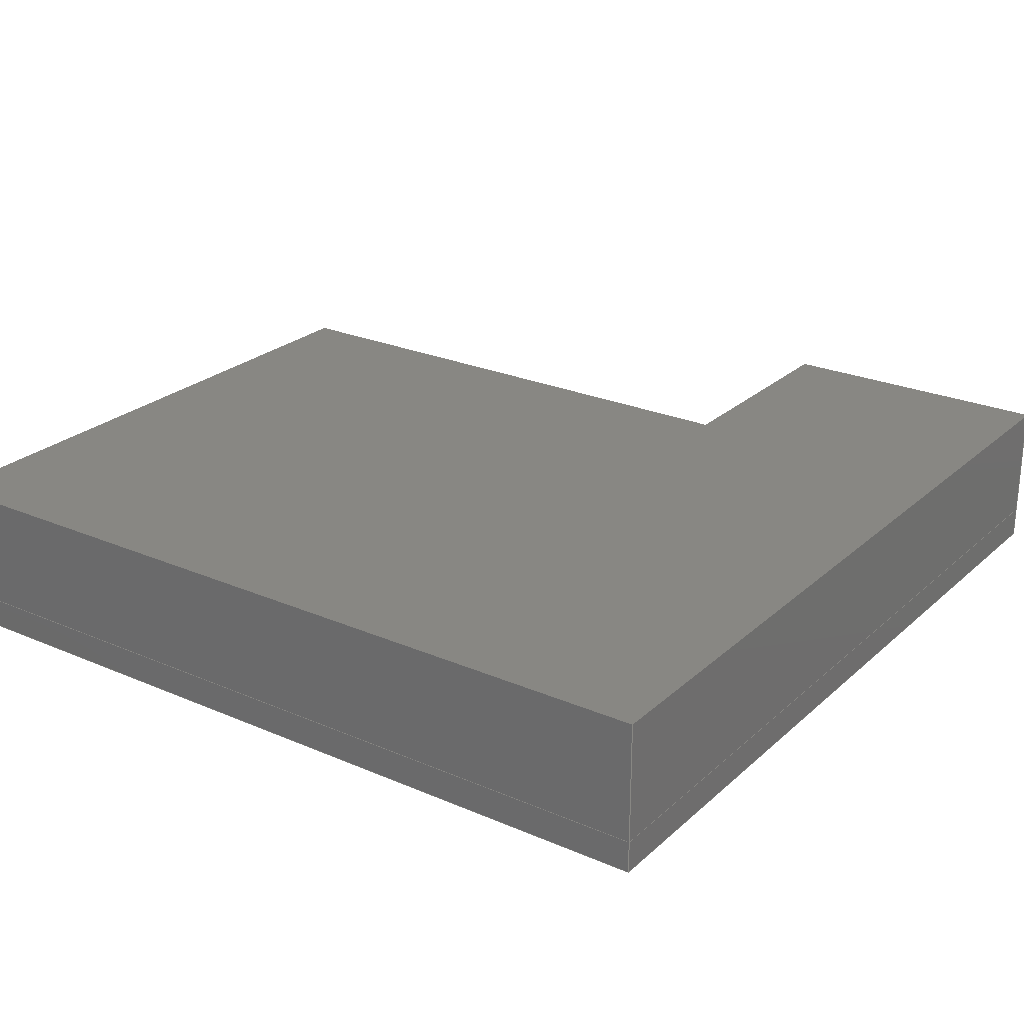
<metadata>
{"format":"step","ext":"step","renderer":"f3d","projection":"perspective","resolution":1024,"background":"white","views":[{"elev":24.8,"azim":35.2,"up":"+Z"}]}
</metadata>
<code>
ISO-10303-21;
DATA;
#1 = APPLICATION_PROTOCOL_DEFINITION('international standard',
  'automotive_design',2000,#2);
#2 = APPLICATION_CONTEXT(
  'core data for automotive mechanical design processes');
#3 = SHAPE_DEFINITION_REPRESENTATION(#4,#10);
#4 = PRODUCT_DEFINITION_SHAPE('','',#5);
#5 = PRODUCT_DEFINITION('design','',#6,#9);
#6 = PRODUCT_DEFINITION_FORMATION('','',#7);
#7 = PRODUCT('Ublox_ANNA_B402_Module_Nrf52833',
  'Ublox_ANNA_B402_Module_Nrf52833','',(#8));
#8 = PRODUCT_CONTEXT('',#2,'mechanical');
#9 = PRODUCT_DEFINITION_CONTEXT('part definition',#2,'design');
#10 = SHAPE_REPRESENTATION('',(#11,#15,#19),#23);
#11 = AXIS2_PLACEMENT_3D('',#12,#13,#14);
#12 = CARTESIAN_POINT('',(0,0,0));
#13 = DIRECTION('',(0,0,1));
#14 = DIRECTION('',(1,0,-0));
#15 = AXIS2_PLACEMENT_3D('',#16,#17,#18);
#16 = CARTESIAN_POINT('',(0,0,0));
#17 = DIRECTION('',(0,0,1));
#18 = DIRECTION('',(1,0,0));
#19 = AXIS2_PLACEMENT_3D('',#20,#21,#22);
#20 = CARTESIAN_POINT('',(0,0,0));
#21 = DIRECTION('',(0,0,1));
#22 = DIRECTION('',(1,0,0));
#23 = ( GEOMETRIC_REPRESENTATION_CONTEXT(3) 
GLOBAL_UNCERTAINTY_ASSIGNED_CONTEXT((#27)) GLOBAL_UNIT_ASSIGNED_CONTEXT(
(#24,#25,#26)) REPRESENTATION_CONTEXT('Context #1',
  '3D Context with UNIT and UNCERTAINTY') );
#24 = ( LENGTH_UNIT() NAMED_UNIT(*) SI_UNIT(.MILLI.,.METRE.) );
#25 = ( NAMED_UNIT(*) PLANE_ANGLE_UNIT() SI_UNIT($,.RADIAN.) );
#26 = ( NAMED_UNIT(*) SI_UNIT($,.STERADIAN.) SOLID_ANGLE_UNIT() );
#27 = UNCERTAINTY_MEASURE_WITH_UNIT(LENGTH_MEASURE(1e-07),#24,
  'distance_accuracy_value','confusion accuracy');
#28 = PRODUCT_RELATED_PRODUCT_CATEGORY('part',$,(#7));
#29 = SHAPE_DEFINITION_REPRESENTATION(#30,#36);
#30 = PRODUCT_DEFINITION_SHAPE('','',#31);
#31 = PRODUCT_DEFINITION('design','',#32,#35);
#32 = PRODUCT_DEFINITION_FORMATION('','',#33);
#33 = PRODUCT('Pad','Pad','',(#34));
#34 = PRODUCT_CONTEXT('',#2,'mechanical');
#35 = PRODUCT_DEFINITION_CONTEXT('part definition',#2,'design');
#36 = ADVANCED_BREP_SHAPE_REPRESENTATION('',(#11,#37),#187);
#37 = MANIFOLD_SOLID_BREP('',#38);
#38 = CLOSED_SHELL('',(#39,#79,#110,#141,#163,#175));
#39 = ADVANCED_FACE('',(#40),#74,.F.);
#40 = FACE_BOUND('',#41,.F.);
#41 = EDGE_LOOP('',(#42,#52,#60,#68));
#42 = ORIENTED_EDGE('',*,*,#43,.T.);
#43 = EDGE_CURVE('',#44,#46,#48,.T.);
#44 = VERTEX_POINT('',#45);
#45 = CARTESIAN_POINT('',(-3.25,-3.25,0));
#46 = VERTEX_POINT('',#47);
#47 = CARTESIAN_POINT('',(-3.25,-3.25,0.24));
#48 = LINE('',#49,#50);
#49 = CARTESIAN_POINT('',(-3.25,-3.25,0));
#50 = VECTOR('',#51,1);
#51 = DIRECTION('',(0,0,1));
#52 = ORIENTED_EDGE('',*,*,#53,.T.);
#53 = EDGE_CURVE('',#46,#54,#56,.T.);
#54 = VERTEX_POINT('',#55);
#55 = CARTESIAN_POINT('',(3.25,-3.25,0.24));
#56 = LINE('',#57,#58);
#57 = CARTESIAN_POINT('',(-3.25,-3.25,0.24));
#58 = VECTOR('',#59,1);
#59 = DIRECTION('',(1,0,0));
#60 = ORIENTED_EDGE('',*,*,#61,.F.);
#61 = EDGE_CURVE('',#62,#54,#64,.T.);
#62 = VERTEX_POINT('',#63);
#63 = CARTESIAN_POINT('',(3.25,-3.25,0));
#64 = LINE('',#65,#66);
#65 = CARTESIAN_POINT('',(3.25,-3.25,0));
#66 = VECTOR('',#67,1);
#67 = DIRECTION('',(0,0,1));
#68 = ORIENTED_EDGE('',*,*,#69,.F.);
#69 = EDGE_CURVE('',#44,#62,#70,.T.);
#70 = LINE('',#71,#72);
#71 = CARTESIAN_POINT('',(-3.25,-3.25,0));
#72 = VECTOR('',#73,1);
#73 = DIRECTION('',(1,0,0));
#74 = PLANE('',#75);
#75 = AXIS2_PLACEMENT_3D('',#76,#77,#78);
#76 = CARTESIAN_POINT('',(-3.25,-3.25,0));
#77 = DIRECTION('',(0,1,0));
#78 = DIRECTION('',(1,0,0));
#79 = ADVANCED_FACE('',(#80),#105,.F.);
#80 = FACE_BOUND('',#81,.F.);
#81 = EDGE_LOOP('',(#82,#83,#91,#99));
#82 = ORIENTED_EDGE('',*,*,#61,.T.);
#83 = ORIENTED_EDGE('',*,*,#84,.T.);
#84 = EDGE_CURVE('',#54,#85,#87,.T.);
#85 = VERTEX_POINT('',#86);
#86 = CARTESIAN_POINT('',(3.25,3.25,0.24));
#87 = LINE('',#88,#89);
#88 = CARTESIAN_POINT('',(3.25,-3.25,0.24));
#89 = VECTOR('',#90,1);
#90 = DIRECTION('',(0,1,0));
#91 = ORIENTED_EDGE('',*,*,#92,.F.);
#92 = EDGE_CURVE('',#93,#85,#95,.T.);
#93 = VERTEX_POINT('',#94);
#94 = CARTESIAN_POINT('',(3.25,3.25,0));
#95 = LINE('',#96,#97);
#96 = CARTESIAN_POINT('',(3.25,3.25,0));
#97 = VECTOR('',#98,1);
#98 = DIRECTION('',(0,0,1));
#99 = ORIENTED_EDGE('',*,*,#100,.F.);
#100 = EDGE_CURVE('',#62,#93,#101,.T.);
#101 = LINE('',#102,#103);
#102 = CARTESIAN_POINT('',(3.25,-3.25,0));
#103 = VECTOR('',#104,1);
#104 = DIRECTION('',(0,1,0));
#105 = PLANE('',#106);
#106 = AXIS2_PLACEMENT_3D('',#107,#108,#109);
#107 = CARTESIAN_POINT('',(3.25,-3.25,0));
#108 = DIRECTION('',(-1,0,0));
#109 = DIRECTION('',(0,1,0));
#110 = ADVANCED_FACE('',(#111),#136,.F.);
#111 = FACE_BOUND('',#112,.F.);
#112 = EDGE_LOOP('',(#113,#114,#122,#130));
#113 = ORIENTED_EDGE('',*,*,#92,.T.);
#114 = ORIENTED_EDGE('',*,*,#115,.T.);
#115 = EDGE_CURVE('',#85,#116,#118,.T.);
#116 = VERTEX_POINT('',#117);
#117 = CARTESIAN_POINT('',(-3.25,3.25,0.24));
#118 = LINE('',#119,#120);
#119 = CARTESIAN_POINT('',(3.25,3.25,0.24));
#120 = VECTOR('',#121,1);
#121 = DIRECTION('',(-1,0,0));
#122 = ORIENTED_EDGE('',*,*,#123,.F.);
#123 = EDGE_CURVE('',#124,#116,#126,.T.);
#124 = VERTEX_POINT('',#125);
#125 = CARTESIAN_POINT('',(-3.25,3.25,0));
#126 = LINE('',#127,#128);
#127 = CARTESIAN_POINT('',(-3.25,3.25,0));
#128 = VECTOR('',#129,1);
#129 = DIRECTION('',(0,0,1));
#130 = ORIENTED_EDGE('',*,*,#131,.F.);
#131 = EDGE_CURVE('',#93,#124,#132,.T.);
#132 = LINE('',#133,#134);
#133 = CARTESIAN_POINT('',(3.25,3.25,0));
#134 = VECTOR('',#135,1);
#135 = DIRECTION('',(-1,0,0));
#136 = PLANE('',#137);
#137 = AXIS2_PLACEMENT_3D('',#138,#139,#140);
#138 = CARTESIAN_POINT('',(3.25,3.25,0));
#139 = DIRECTION('',(0,-1,0));
#140 = DIRECTION('',(-1,0,0));
#141 = ADVANCED_FACE('',(#142),#158,.F.);
#142 = FACE_BOUND('',#143,.F.);
#143 = EDGE_LOOP('',(#144,#145,#151,#152));
#144 = ORIENTED_EDGE('',*,*,#123,.T.);
#145 = ORIENTED_EDGE('',*,*,#146,.T.);
#146 = EDGE_CURVE('',#116,#46,#147,.T.);
#147 = LINE('',#148,#149);
#148 = CARTESIAN_POINT('',(-3.25,3.25,0.24));
#149 = VECTOR('',#150,1);
#150 = DIRECTION('',(0,-1,0));
#151 = ORIENTED_EDGE('',*,*,#43,.F.);
#152 = ORIENTED_EDGE('',*,*,#153,.F.);
#153 = EDGE_CURVE('',#124,#44,#154,.T.);
#154 = LINE('',#155,#156);
#155 = CARTESIAN_POINT('',(-3.25,3.25,0));
#156 = VECTOR('',#157,1);
#157 = DIRECTION('',(0,-1,0));
#158 = PLANE('',#159);
#159 = AXIS2_PLACEMENT_3D('',#160,#161,#162);
#160 = CARTESIAN_POINT('',(-3.25,3.25,0));
#161 = DIRECTION('',(1,0,-0));
#162 = DIRECTION('',(0,-1,0));
#163 = ADVANCED_FACE('',(#164),#170,.F.);
#164 = FACE_BOUND('',#165,.F.);
#165 = EDGE_LOOP('',(#166,#167,#168,#169));
#166 = ORIENTED_EDGE('',*,*,#69,.T.);
#167 = ORIENTED_EDGE('',*,*,#100,.T.);
#168 = ORIENTED_EDGE('',*,*,#131,.T.);
#169 = ORIENTED_EDGE('',*,*,#153,.T.);
#170 = PLANE('',#171);
#171 = AXIS2_PLACEMENT_3D('',#172,#173,#174);
#172 = CARTESIAN_POINT('',(0,0,0));
#173 = DIRECTION('',(0,0,1));
#174 = DIRECTION('',(1,0,0));
#175 = ADVANCED_FACE('',(#176),#182,.T.);
#176 = FACE_BOUND('',#177,.T.);
#177 = EDGE_LOOP('',(#178,#179,#180,#181));
#178 = ORIENTED_EDGE('',*,*,#53,.T.);
#179 = ORIENTED_EDGE('',*,*,#84,.T.);
#180 = ORIENTED_EDGE('',*,*,#115,.T.);
#181 = ORIENTED_EDGE('',*,*,#146,.T.);
#182 = PLANE('',#183);
#183 = AXIS2_PLACEMENT_3D('',#184,#185,#186);
#184 = CARTESIAN_POINT('',(0,0,0.24));
#185 = DIRECTION('',(0,0,1));
#186 = DIRECTION('',(1,0,0));
#187 = ( GEOMETRIC_REPRESENTATION_CONTEXT(3) 
GLOBAL_UNCERTAINTY_ASSIGNED_CONTEXT((#191)) GLOBAL_UNIT_ASSIGNED_CONTEXT
((#188,#189,#190)) REPRESENTATION_CONTEXT('Context #1',
  '3D Context with UNIT and UNCERTAINTY') );
#188 = ( LENGTH_UNIT() NAMED_UNIT(*) SI_UNIT(.MILLI.,.METRE.) );
#189 = ( NAMED_UNIT(*) PLANE_ANGLE_UNIT() SI_UNIT($,.RADIAN.) );
#190 = ( NAMED_UNIT(*) SI_UNIT($,.STERADIAN.) SOLID_ANGLE_UNIT() );
#191 = UNCERTAINTY_MEASURE_WITH_UNIT(LENGTH_MEASURE(1e-07),#188,
  'distance_accuracy_value','confusion accuracy');
#192 = CONTEXT_DEPENDENT_SHAPE_REPRESENTATION(#193,#195);
#193 = ( REPRESENTATION_RELATIONSHIP('','',#36,#10) 
REPRESENTATION_RELATIONSHIP_WITH_TRANSFORMATION(#194) 
SHAPE_REPRESENTATION_RELATIONSHIP() );
#194 = ITEM_DEFINED_TRANSFORMATION('','',#11,#15);
#195 = PRODUCT_DEFINITION_SHAPE('Placement','Placement of an item',#196
  );
#196 = NEXT_ASSEMBLY_USAGE_OCCURRENCE('3','Pad','',#5,#31,$);
#197 = PRODUCT_RELATED_PRODUCT_CATEGORY('part',$,(#33));
#198 = SHAPE_DEFINITION_REPRESENTATION(#199,#205);
#199 = PRODUCT_DEFINITION_SHAPE('','',#200);
#200 = PRODUCT_DEFINITION('design','',#201,#204);
#201 = PRODUCT_DEFINITION_FORMATION('','',#202);
#202 = PRODUCT('Can','Can','',(#203));
#203 = PRODUCT_CONTEXT('',#2,'mechanical');
#204 = PRODUCT_DEFINITION_CONTEXT('part definition',#2,'design');
#205 = ADVANCED_BREP_SHAPE_REPRESENTATION('',(#11,#206),#422);
#206 = MANIFOLD_SOLID_BREP('',#207);
#207 = CLOSED_SHELL('',(#208,#248,#279,#310,#341,#372,#394,#408));
#208 = ADVANCED_FACE('',(#209),#243,.T.);
#209 = FACE_BOUND('',#210,.T.);
#210 = EDGE_LOOP('',(#211,#221,#229,#237));
#211 = ORIENTED_EDGE('',*,*,#212,.T.);
#212 = EDGE_CURVE('',#213,#215,#217,.T.);
#213 = VERTEX_POINT('',#214);
#214 = CARTESIAN_POINT('',(-3.25,-3.25,0.24));
#215 = VERTEX_POINT('',#216);
#216 = CARTESIAN_POINT('',(-3.25,-3.25,1.15));
#217 = LINE('',#218,#219);
#218 = CARTESIAN_POINT('',(-3.25,-3.25,0.24));
#219 = VECTOR('',#220,1);
#220 = DIRECTION('',(0,0,1));
#221 = ORIENTED_EDGE('',*,*,#222,.T.);
#222 = EDGE_CURVE('',#215,#223,#225,.T.);
#223 = VERTEX_POINT('',#224);
#224 = CARTESIAN_POINT('',(-3.25,1.424,1.15));
#225 = LINE('',#226,#227);
#226 = CARTESIAN_POINT('',(-3.25,-3.25,1.15));
#227 = VECTOR('',#228,1);
#228 = DIRECTION('',(0,1,0));
#229 = ORIENTED_EDGE('',*,*,#230,.F.);
#230 = EDGE_CURVE('',#231,#223,#233,.T.);
#231 = VERTEX_POINT('',#232);
#232 = CARTESIAN_POINT('',(-3.25,1.424,0.24));
#233 = LINE('',#234,#235);
#234 = CARTESIAN_POINT('',(-3.25,1.424,0.24));
#235 = VECTOR('',#236,1);
#236 = DIRECTION('',(0,0,1));
#237 = ORIENTED_EDGE('',*,*,#238,.F.);
#238 = EDGE_CURVE('',#213,#231,#239,.T.);
#239 = LINE('',#240,#241);
#240 = CARTESIAN_POINT('',(-3.25,-3.25,0.24));
#241 = VECTOR('',#242,1);
#242 = DIRECTION('',(0,1,0));
#243 = PLANE('',#244);
#244 = AXIS2_PLACEMENT_3D('',#245,#246,#247);
#245 = CARTESIAN_POINT('',(-3.25,-3.25,0.24));
#246 = DIRECTION('',(-1,0,0));
#247 = DIRECTION('',(0,1,0));
#248 = ADVANCED_FACE('',(#249),#274,.T.);
#249 = FACE_BOUND('',#250,.T.);
#250 = EDGE_LOOP('',(#251,#252,#260,#268));
#251 = ORIENTED_EDGE('',*,*,#230,.T.);
#252 = ORIENTED_EDGE('',*,*,#253,.T.);
#253 = EDGE_CURVE('',#223,#254,#256,.T.);
#254 = VERTEX_POINT('',#255);
#255 = CARTESIAN_POINT('',(1.057,1.424,1.15));
#256 = LINE('',#257,#258);
#257 = CARTESIAN_POINT('',(-3.25,1.424,1.15));
#258 = VECTOR('',#259,1);
#259 = DIRECTION('',(1,0,0));
#260 = ORIENTED_EDGE('',*,*,#261,.F.);
#261 = EDGE_CURVE('',#262,#254,#264,.T.);
#262 = VERTEX_POINT('',#263);
#263 = CARTESIAN_POINT('',(1.057,1.424,0.24));
#264 = LINE('',#265,#266);
#265 = CARTESIAN_POINT('',(1.057,1.424,0.24));
#266 = VECTOR('',#267,1);
#267 = DIRECTION('',(0,0,1));
#268 = ORIENTED_EDGE('',*,*,#269,.F.);
#269 = EDGE_CURVE('',#231,#262,#270,.T.);
#270 = LINE('',#271,#272);
#271 = CARTESIAN_POINT('',(-3.25,1.424,0.24));
#272 = VECTOR('',#273,1);
#273 = DIRECTION('',(1,0,0));
#274 = PLANE('',#275);
#275 = AXIS2_PLACEMENT_3D('',#276,#277,#278);
#276 = CARTESIAN_POINT('',(-3.25,1.424,0.24));
#277 = DIRECTION('',(0,1,0));
#278 = DIRECTION('',(1,0,0));
#279 = ADVANCED_FACE('',(#280),#305,.T.);
#280 = FACE_BOUND('',#281,.T.);
#281 = EDGE_LOOP('',(#282,#283,#291,#299));
#282 = ORIENTED_EDGE('',*,*,#261,.T.);
#283 = ORIENTED_EDGE('',*,*,#284,.T.);
#284 = EDGE_CURVE('',#254,#285,#287,.T.);
#285 = VERTEX_POINT('',#286);
#286 = CARTESIAN_POINT('',(1.057,3.25,1.15));
#287 = LINE('',#288,#289);
#288 = CARTESIAN_POINT('',(1.057,1.424,1.15));
#289 = VECTOR('',#290,1);
#290 = DIRECTION('',(0,1,0));
#291 = ORIENTED_EDGE('',*,*,#292,.F.);
#292 = EDGE_CURVE('',#293,#285,#295,.T.);
#293 = VERTEX_POINT('',#294);
#294 = CARTESIAN_POINT('',(1.057,3.25,0.24));
#295 = LINE('',#296,#297);
#296 = CARTESIAN_POINT('',(1.057,3.25,0.24));
#297 = VECTOR('',#298,1);
#298 = DIRECTION('',(0,0,1));
#299 = ORIENTED_EDGE('',*,*,#300,.F.);
#300 = EDGE_CURVE('',#262,#293,#301,.T.);
#301 = LINE('',#302,#303);
#302 = CARTESIAN_POINT('',(1.057,1.424,0.24));
#303 = VECTOR('',#304,1);
#304 = DIRECTION('',(0,1,0));
#305 = PLANE('',#306);
#306 = AXIS2_PLACEMENT_3D('',#307,#308,#309);
#307 = CARTESIAN_POINT('',(1.057,1.424,0.24));
#308 = DIRECTION('',(-1,0,0));
#309 = DIRECTION('',(0,1,0));
#310 = ADVANCED_FACE('',(#311),#336,.T.);
#311 = FACE_BOUND('',#312,.T.);
#312 = EDGE_LOOP('',(#313,#314,#322,#330));
#313 = ORIENTED_EDGE('',*,*,#292,.T.);
#314 = ORIENTED_EDGE('',*,*,#315,.T.);
#315 = EDGE_CURVE('',#285,#316,#318,.T.);
#316 = VERTEX_POINT('',#317);
#317 = CARTESIAN_POINT('',(3.25,3.25,1.15));
#318 = LINE('',#319,#320);
#319 = CARTESIAN_POINT('',(1.057,3.25,1.15));
#320 = VECTOR('',#321,1);
#321 = DIRECTION('',(1,0,0));
#322 = ORIENTED_EDGE('',*,*,#323,.F.);
#323 = EDGE_CURVE('',#324,#316,#326,.T.);
#324 = VERTEX_POINT('',#325);
#325 = CARTESIAN_POINT('',(3.25,3.25,0.24));
#326 = LINE('',#327,#328);
#327 = CARTESIAN_POINT('',(3.25,3.25,0.24));
#328 = VECTOR('',#329,1);
#329 = DIRECTION('',(0,0,1));
#330 = ORIENTED_EDGE('',*,*,#331,.F.);
#331 = EDGE_CURVE('',#293,#324,#332,.T.);
#332 = LINE('',#333,#334);
#333 = CARTESIAN_POINT('',(1.057,3.25,0.24));
#334 = VECTOR('',#335,1);
#335 = DIRECTION('',(1,0,0));
#336 = PLANE('',#337);
#337 = AXIS2_PLACEMENT_3D('',#338,#339,#340);
#338 = CARTESIAN_POINT('',(1.057,3.25,0.24));
#339 = DIRECTION('',(0,1,0));
#340 = DIRECTION('',(1,0,0));
#341 = ADVANCED_FACE('',(#342),#367,.T.);
#342 = FACE_BOUND('',#343,.T.);
#343 = EDGE_LOOP('',(#344,#345,#353,#361));
#344 = ORIENTED_EDGE('',*,*,#323,.T.);
#345 = ORIENTED_EDGE('',*,*,#346,.T.);
#346 = EDGE_CURVE('',#316,#347,#349,.T.);
#347 = VERTEX_POINT('',#348);
#348 = CARTESIAN_POINT('',(3.25,-3.25,1.15));
#349 = LINE('',#350,#351);
#350 = CARTESIAN_POINT('',(3.25,3.25,1.15));
#351 = VECTOR('',#352,1);
#352 = DIRECTION('',(0,-1,0));
#353 = ORIENTED_EDGE('',*,*,#354,.F.);
#354 = EDGE_CURVE('',#355,#347,#357,.T.);
#355 = VERTEX_POINT('',#356);
#356 = CARTESIAN_POINT('',(3.25,-3.25,0.24));
#357 = LINE('',#358,#359);
#358 = CARTESIAN_POINT('',(3.25,-3.25,0.24));
#359 = VECTOR('',#360,1);
#360 = DIRECTION('',(0,0,1));
#361 = ORIENTED_EDGE('',*,*,#362,.F.);
#362 = EDGE_CURVE('',#324,#355,#363,.T.);
#363 = LINE('',#364,#365);
#364 = CARTESIAN_POINT('',(3.25,3.25,0.24));
#365 = VECTOR('',#366,1);
#366 = DIRECTION('',(0,-1,0));
#367 = PLANE('',#368);
#368 = AXIS2_PLACEMENT_3D('',#369,#370,#371);
#369 = CARTESIAN_POINT('',(3.25,3.25,0.24));
#370 = DIRECTION('',(1,0,-0));
#371 = DIRECTION('',(0,-1,0));
#372 = ADVANCED_FACE('',(#373),#389,.T.);
#373 = FACE_BOUND('',#374,.T.);
#374 = EDGE_LOOP('',(#375,#376,#382,#383));
#375 = ORIENTED_EDGE('',*,*,#354,.T.);
#376 = ORIENTED_EDGE('',*,*,#377,.T.);
#377 = EDGE_CURVE('',#347,#215,#378,.T.);
#378 = LINE('',#379,#380);
#379 = CARTESIAN_POINT('',(3.25,-3.25,1.15));
#380 = VECTOR('',#381,1);
#381 = DIRECTION('',(-1,0,0));
#382 = ORIENTED_EDGE('',*,*,#212,.F.);
#383 = ORIENTED_EDGE('',*,*,#384,.F.);
#384 = EDGE_CURVE('',#355,#213,#385,.T.);
#385 = LINE('',#386,#387);
#386 = CARTESIAN_POINT('',(3.25,-3.25,0.24));
#387 = VECTOR('',#388,1);
#388 = DIRECTION('',(-1,0,0));
#389 = PLANE('',#390);
#390 = AXIS2_PLACEMENT_3D('',#391,#392,#393);
#391 = CARTESIAN_POINT('',(3.25,-3.25,0.24));
#392 = DIRECTION('',(0,-1,0));
#393 = DIRECTION('',(-1,0,0));
#394 = ADVANCED_FACE('',(#395),#403,.F.);
#395 = FACE_BOUND('',#396,.T.);
#396 = EDGE_LOOP('',(#397,#398,#399,#400,#401,#402));
#397 = ORIENTED_EDGE('',*,*,#238,.T.);
#398 = ORIENTED_EDGE('',*,*,#269,.T.);
#399 = ORIENTED_EDGE('',*,*,#300,.T.);
#400 = ORIENTED_EDGE('',*,*,#331,.T.);
#401 = ORIENTED_EDGE('',*,*,#362,.T.);
#402 = ORIENTED_EDGE('',*,*,#384,.T.);
#403 = PLANE('',#404);
#404 = AXIS2_PLACEMENT_3D('',#405,#406,#407);
#405 = CARTESIAN_POINT('',(0.3025,-0.3025,0.24));
#406 = DIRECTION('',(0,0,1));
#407 = DIRECTION('',(1,0,-0));
#408 = ADVANCED_FACE('',(#409),#417,.T.);
#409 = FACE_BOUND('',#410,.F.);
#410 = EDGE_LOOP('',(#411,#412,#413,#414,#415,#416));
#411 = ORIENTED_EDGE('',*,*,#222,.T.);
#412 = ORIENTED_EDGE('',*,*,#253,.T.);
#413 = ORIENTED_EDGE('',*,*,#284,.T.);
#414 = ORIENTED_EDGE('',*,*,#315,.T.);
#415 = ORIENTED_EDGE('',*,*,#346,.T.);
#416 = ORIENTED_EDGE('',*,*,#377,.T.);
#417 = PLANE('',#418);
#418 = AXIS2_PLACEMENT_3D('',#419,#420,#421);
#419 = CARTESIAN_POINT('',(0.3025,-0.3025,1.15));
#420 = DIRECTION('',(0,0,1));
#421 = DIRECTION('',(1,0,-0));
#422 = ( GEOMETRIC_REPRESENTATION_CONTEXT(3) 
GLOBAL_UNCERTAINTY_ASSIGNED_CONTEXT((#426)) GLOBAL_UNIT_ASSIGNED_CONTEXT
((#423,#424,#425)) REPRESENTATION_CONTEXT('Context #1',
  '3D Context with UNIT and UNCERTAINTY') );
#423 = ( LENGTH_UNIT() NAMED_UNIT(*) SI_UNIT(.MILLI.,.METRE.) );
#424 = ( NAMED_UNIT(*) PLANE_ANGLE_UNIT() SI_UNIT($,.RADIAN.) );
#425 = ( NAMED_UNIT(*) SI_UNIT($,.STERADIAN.) SOLID_ANGLE_UNIT() );
#426 = UNCERTAINTY_MEASURE_WITH_UNIT(LENGTH_MEASURE(1e-07),#423,
  'distance_accuracy_value','confusion accuracy');
#427 = CONTEXT_DEPENDENT_SHAPE_REPRESENTATION(#428,#430);
#428 = ( REPRESENTATION_RELATIONSHIP('','',#205,#10) 
REPRESENTATION_RELATIONSHIP_WITH_TRANSFORMATION(#429) 
SHAPE_REPRESENTATION_RELATIONSHIP() );
#429 = ITEM_DEFINED_TRANSFORMATION('','',#11,#19);
#430 = PRODUCT_DEFINITION_SHAPE('Placement','Placement of an item',#431
  );
#431 = NEXT_ASSEMBLY_USAGE_OCCURRENCE('4','Can','',#5,#200,$);
#432 = PRODUCT_RELATED_PRODUCT_CATEGORY('part',$,(#202));
#433 = MECHANICAL_DESIGN_GEOMETRIC_PRESENTATION_REPRESENTATION('',(#434)
  ,#187);
#434 = STYLED_ITEM('color',(#435),#37);
#435 = PRESENTATION_STYLE_ASSIGNMENT((#436,#442));
#436 = SURFACE_STYLE_USAGE(.BOTH.,#437);
#437 = SURFACE_SIDE_STYLE('',(#438));
#438 = SURFACE_STYLE_FILL_AREA(#439);
#439 = FILL_AREA_STYLE('',(#440));
#440 = FILL_AREA_STYLE_COLOUR('',#441);
#441 = COLOUR_RGB('',0.8,0.8,0.9);
#442 = CURVE_STYLE('',#443,POSITIVE_LENGTH_MEASURE(0.1),#444);
#443 = DRAUGHTING_PRE_DEFINED_CURVE_FONT('continuous');
#444 = COLOUR_RGB('',0.09804,0.09804,
  0.09804);
#445 = MECHANICAL_DESIGN_GEOMETRIC_PRESENTATION_REPRESENTATION('',(#446)
  ,#422);
#446 = STYLED_ITEM('color',(#447),#206);
#447 = PRESENTATION_STYLE_ASSIGNMENT((#448,#454));
#448 = SURFACE_STYLE_USAGE(.BOTH.,#449);
#449 = SURFACE_SIDE_STYLE('',(#450));
#450 = SURFACE_STYLE_FILL_AREA(#451);
#451 = FILL_AREA_STYLE('',(#452));
#452 = FILL_AREA_STYLE_COLOUR('',#453);
#453 = COLOUR_RGB('',0.3,0.3,0.3);
#454 = CURVE_STYLE('',#455,POSITIVE_LENGTH_MEASURE(0.1),#456);
#455 = DRAUGHTING_PRE_DEFINED_CURVE_FONT('continuous');
#456 = COLOUR_RGB('',0.9451,0.9529,0.9608);
ENDSEC;
END-ISO-10303-21;

</code>
